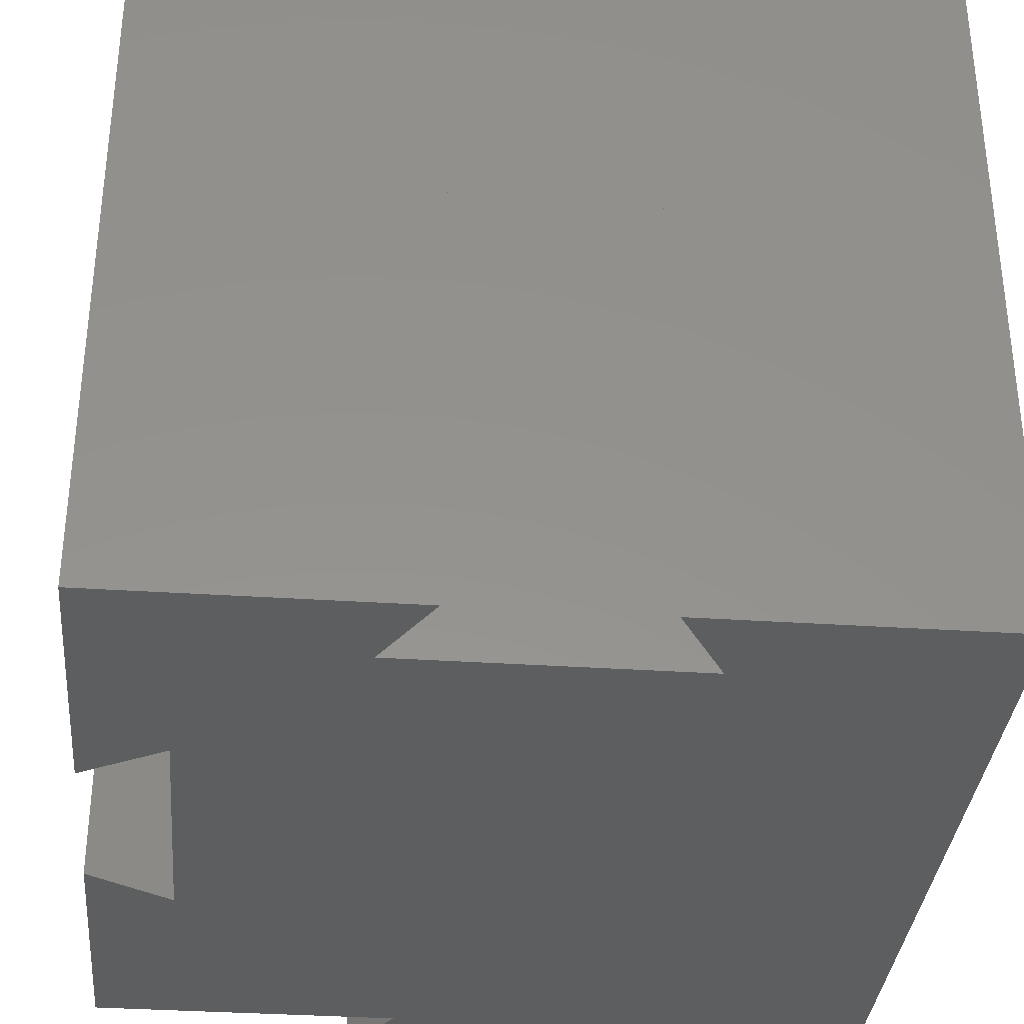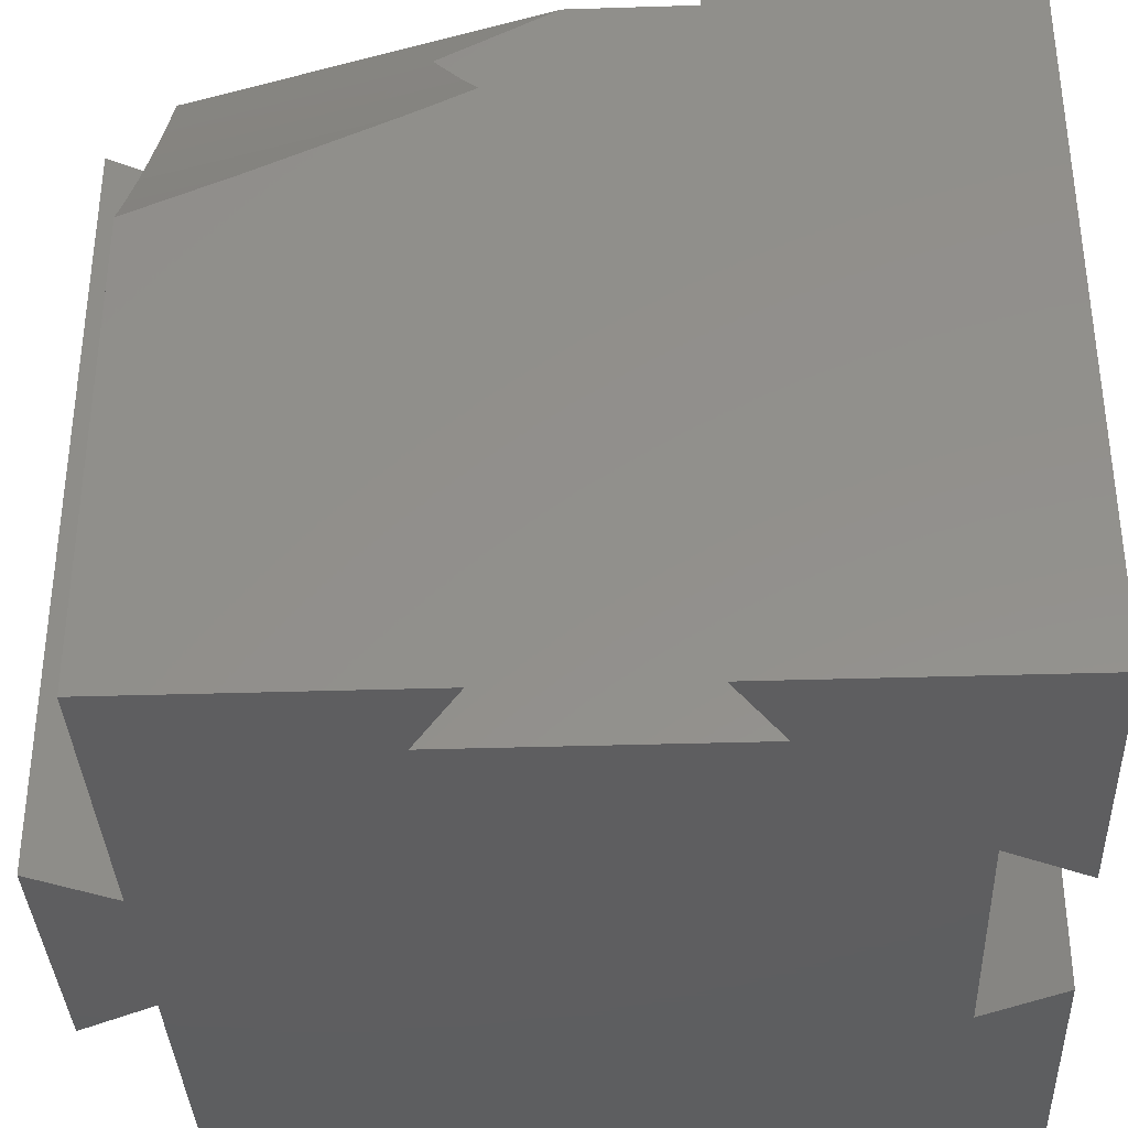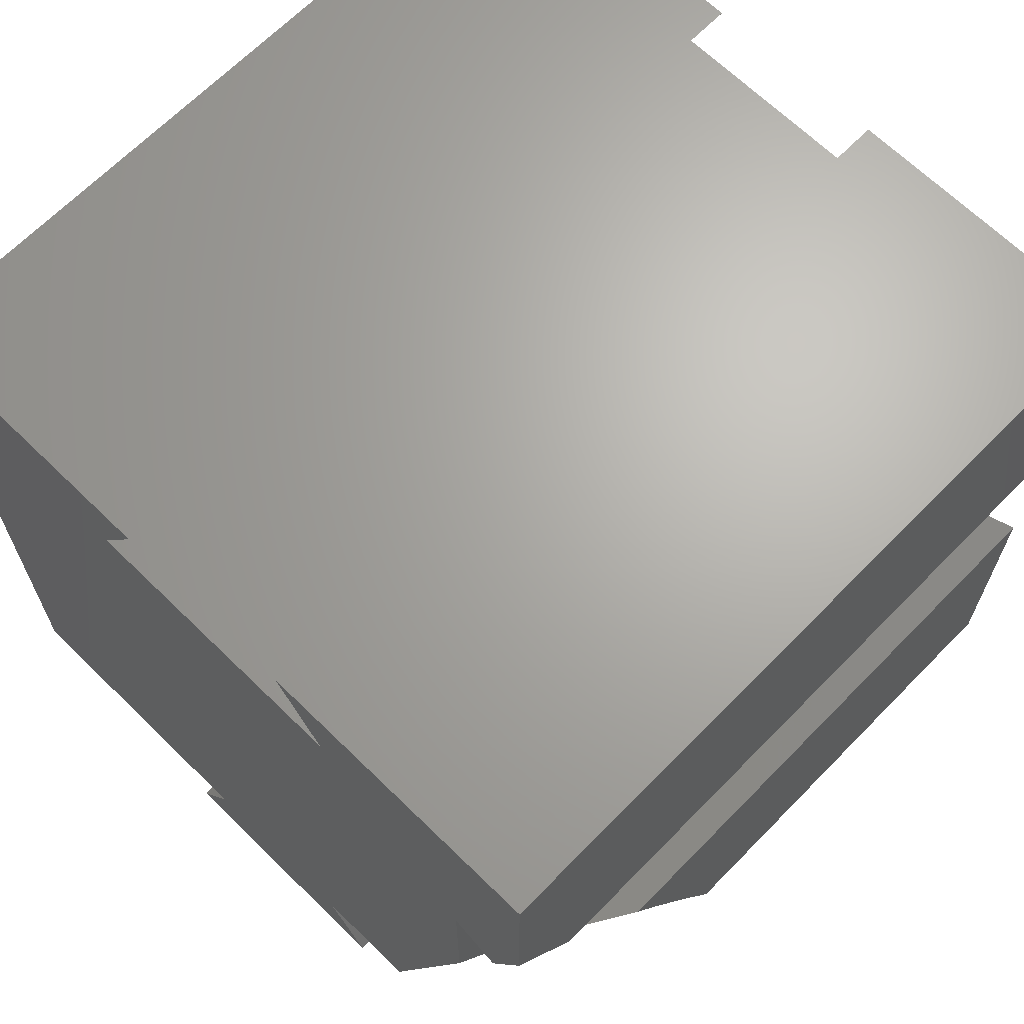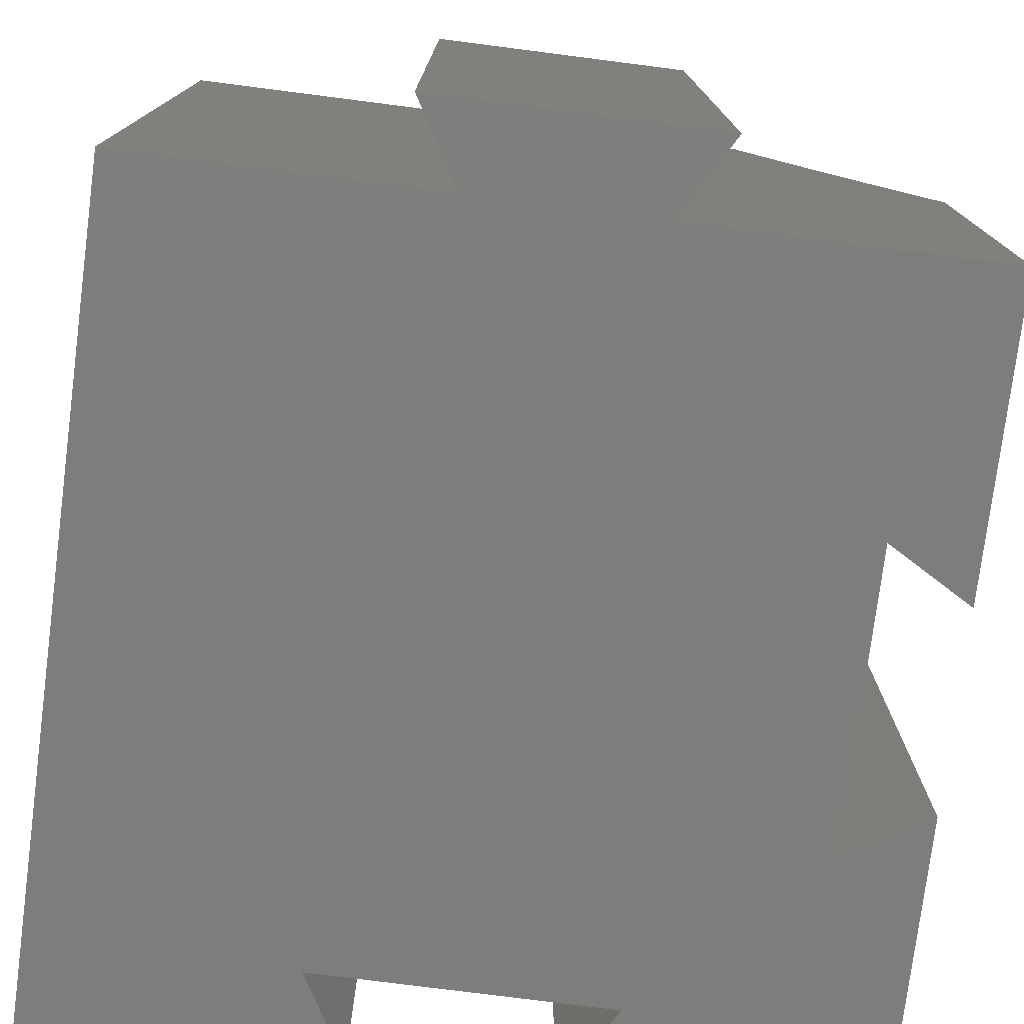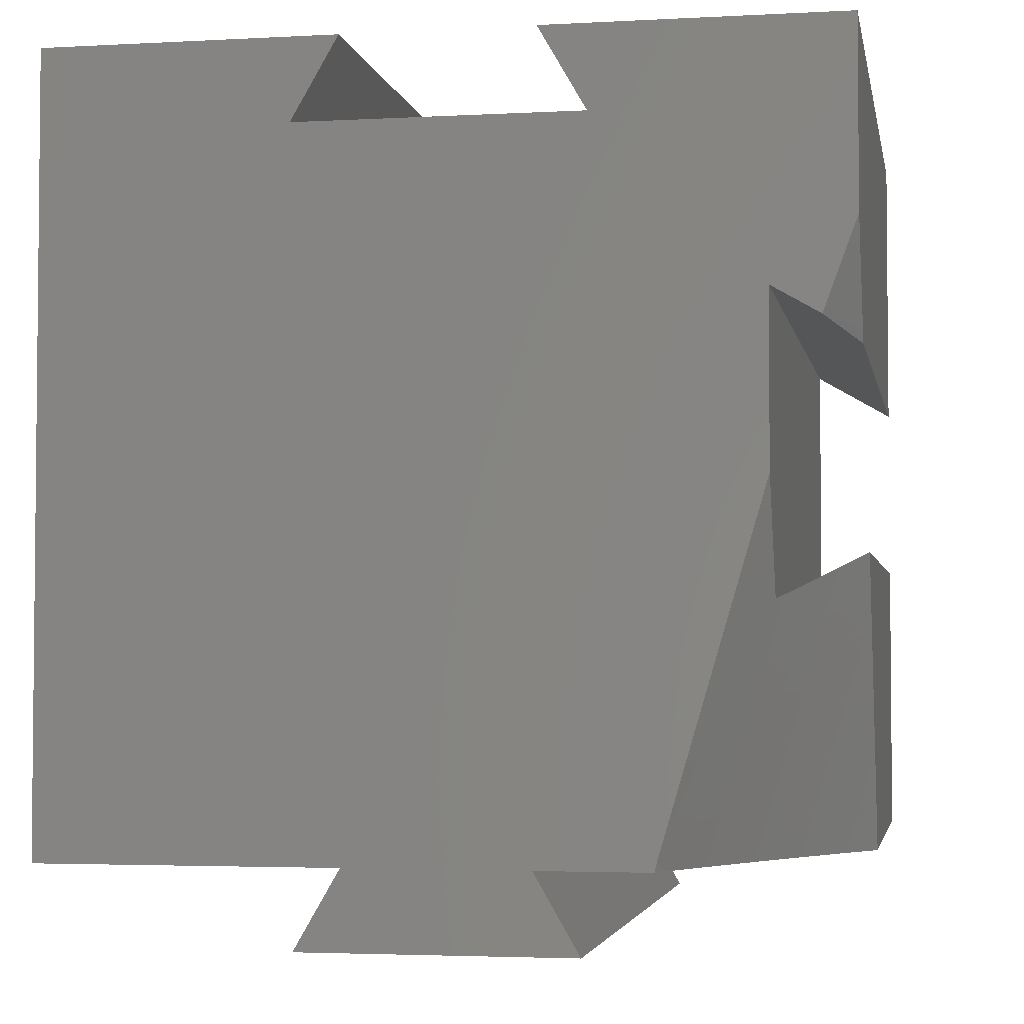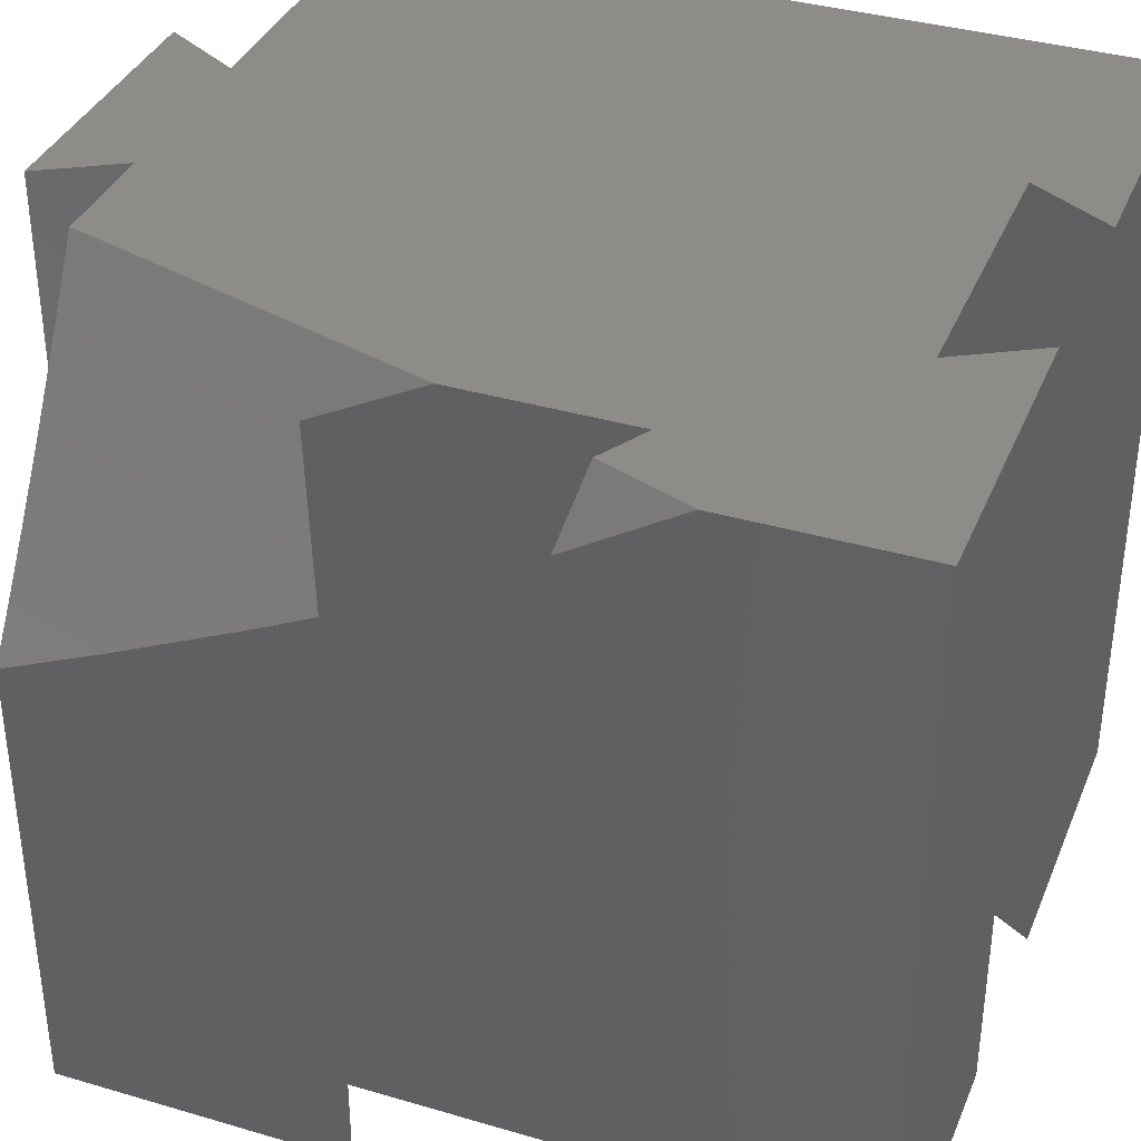
<metadata>
{"format":"stl","ext":"stl","renderer":"f3d","projection":"perspective","resolution":1024,"background":"white","views":[{"elev":-34.6,"azim":174.9,"up":"+Z"},{"elev":-35.8,"azim":92.4,"up":"+Z"},{"elev":66.6,"azim":44.4,"up":"+Y"},{"elev":-77.0,"azim":-7.3,"up":"+Z"},{"elev":-3.4,"azim":10.4,"up":"+Y"},{"elev":36.7,"azim":110.9,"up":"+Z"}]}
</metadata>
<code>
# stl→obj: 59 verts, 114 faces
v -50 -50 0
v -50 50 99.8
v -50 50 0
v -50 -50 99.8
v 50 21.02 96.51
v 50 50 99.8
v 50 26.28 99.8
v 50 12.12 90.96
v 50 50 0
v 50 12.12 0
v 50 -17.22 74.71
v 50 -12.12 0
v 50 -12.12 77.18
v 50 -19.66 73.53
v 50 -31.14 68.25
v 50 -36.98 65.57
v 50 -45.03 62.06
v 50 -50 0
v 50 -50 59.91
v -12.12 50 0
v -12.12 50 99.8
v 12.12 50 99.8
v 12.12 50 0
v -11.55 -50 99.8
v -11.55 -50 0
v 11.55 -50 99.8
v 27.08 -50 97.57
v 25.91 -50 99.8
v 27.52 -50 96.77
v 30.89 -50 90.7
v 31.24 -50 90.09
v 35.99 -50 81.91
v 36.82 -50 80.54
v 41.09 -50 73.53
v 11.55 -50 0
v 42.4 -50 71.47
v 46.18 -50 65.57
v 47.99 -50 62.88
v -17.32 -60 0
v 17.32 -60 99.8
v -17.32 -60 99.8
v 17.32 -60 0
v 39.5 -15.46 93.52
v 39.5 18.19 99.8
v 39.5 -3.699 99.8
v 39.5 18.19 0
v 39.5 -18.19 92.07
v 39.5 -18.19 0
v 46.6 14.09 97.91
v 45.68 14.62 99.8
v 46.55 -14.12 81.91
v 45.36 -14.8 83.6
v 40.42 -17.66 90.7
v 18.19 39.5 0
v -18.19 39.5 99.8
v 18.19 39.5 99.8
v -18.19 39.5 0
v 26.32 -48.37 99.8
v 26.15 -48.94 99.8
f 1 2 3
f 2 1 4
f 5 6 7
f 8 6 5
f 6 8 9
f 9 8 10
f 11 12 13
f 14 12 11
f 15 12 14
f 16 12 15
f 17 12 16
f 18 17 19
f 17 18 12
f 20 2 21
f 2 20 3
f 9 22 6
f 22 9 23
f 1 24 4
f 24 1 25
f 26 27 28
f 26 29 27
f 26 30 29
f 26 31 30
f 26 32 31
f 26 33 32
f 26 34 33
f 35 34 26
f 34 35 36
f 36 35 37
f 37 35 38
f 38 35 19
f 19 35 18
f 39 40 41
f 40 39 42
f 39 24 25
f 24 39 41
f 40 35 26
f 35 40 42
f 43 44 45
f 44 43 46
f 47 46 43
f 46 47 48
f 44 49 50
f 44 8 49
f 46 8 44
f 8 46 10
f 48 13 12
f 13 48 51
f 51 48 52
f 52 48 53
f 53 48 47
f 54 55 56
f 55 54 57
f 55 20 21
f 20 55 57
f 54 22 23
f 22 54 56
f 21 2 55
f 56 7 6
f 7 44 50
f 56 45 44
f 45 26 58
f 58 26 59
f 45 56 55
f 7 56 44
f 56 6 22
f 59 26 28
f 45 24 26
f 45 55 24
f 4 55 2
f 55 4 24
f 24 40 26
f 40 24 41
f 42 25 35
f 25 42 39
f 18 48 12
f 48 54 46
f 35 48 18
f 25 48 35
f 57 48 25
f 48 57 54
f 57 25 1
f 46 9 10
f 54 9 46
f 9 54 23
f 57 3 20
f 3 57 1
f 50 5 7
f 5 50 49
f 8 5 49
f 43 45 58
f 27 58 59
f 58 27 29
f 43 58 47
f 30 47 58
f 30 58 29
f 47 30 53
f 27 59 28
f 31 53 30
f 53 31 52
f 32 52 31
f 52 32 51
f 51 11 13
f 32 11 51
f 11 32 33
f 33 14 11
f 14 33 34
f 34 15 14
f 15 34 36
f 36 16 15
f 16 36 37
f 37 17 16
f 17 37 38
f 19 17 38

</code>
